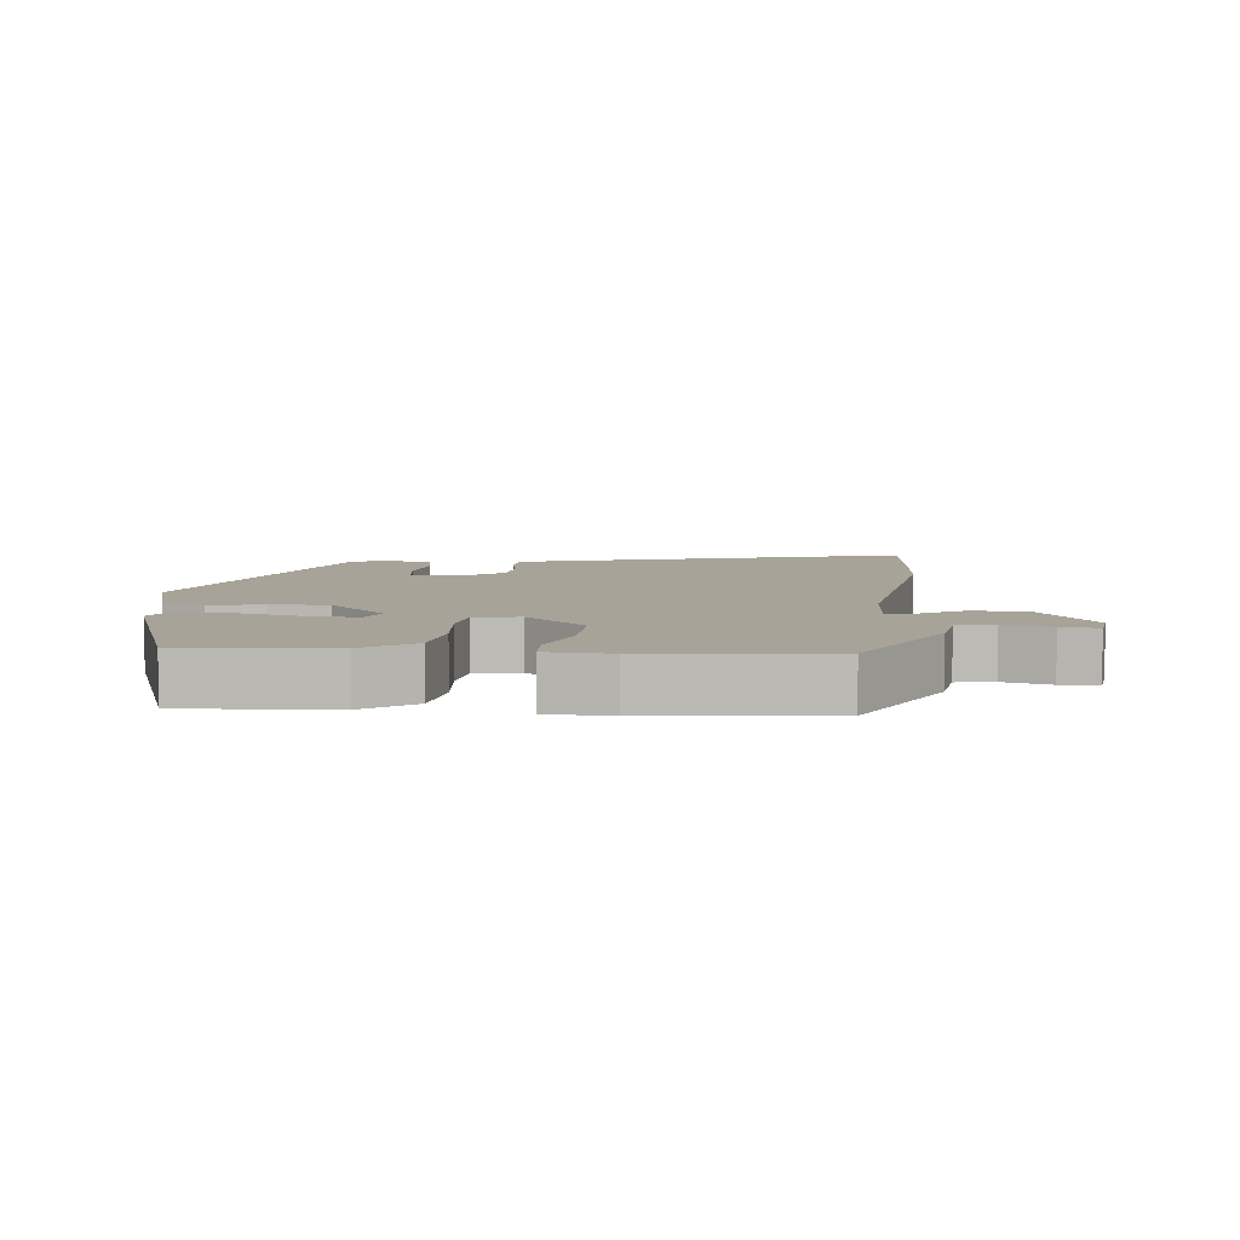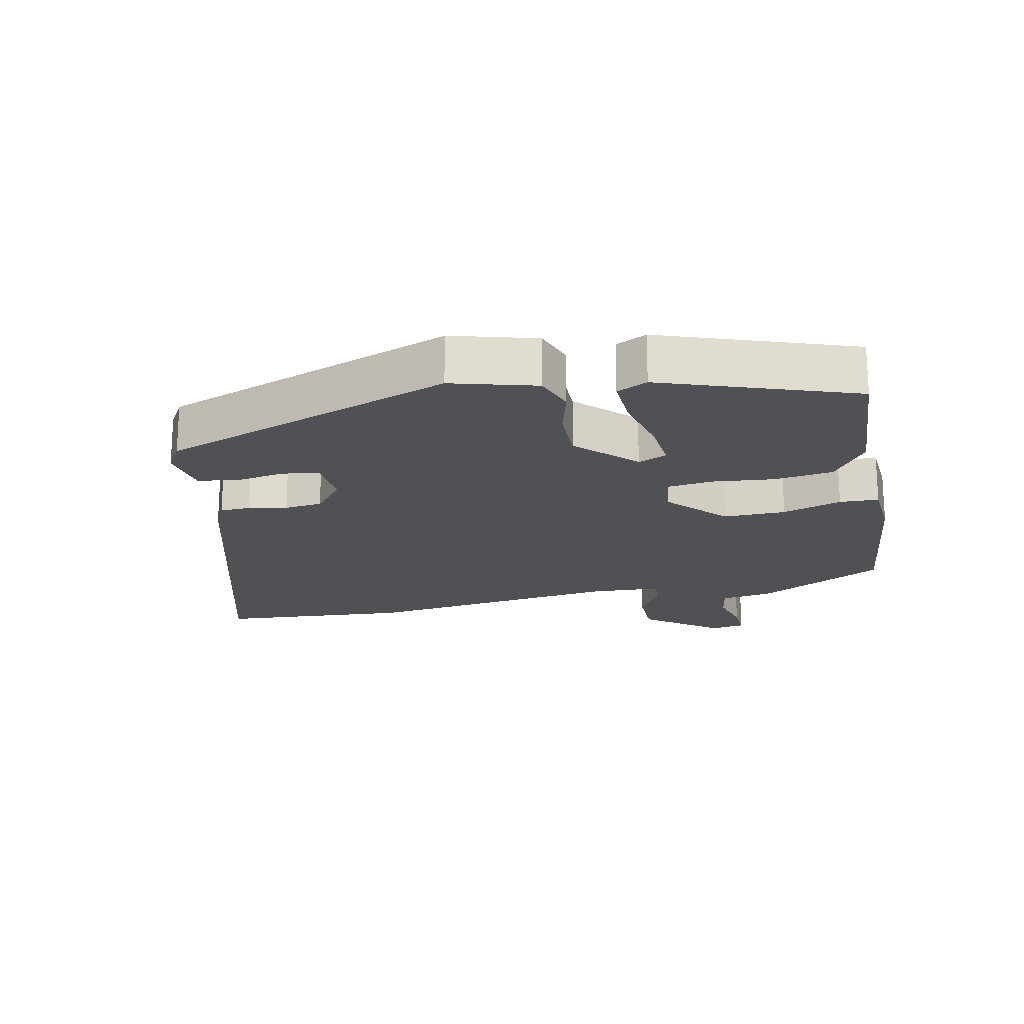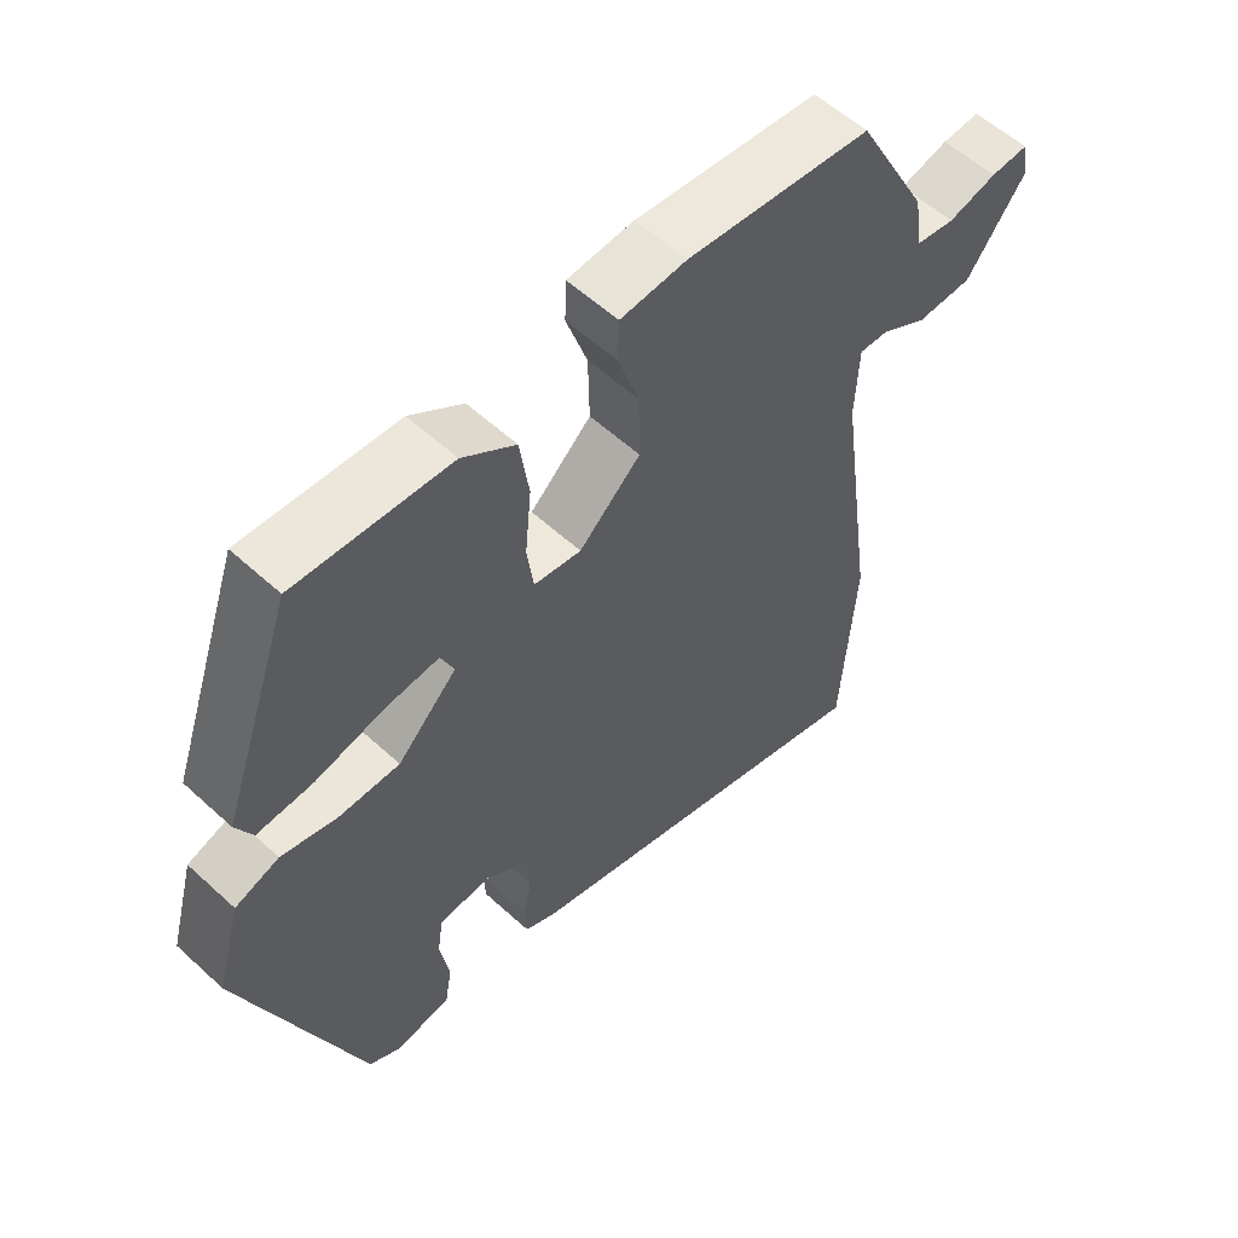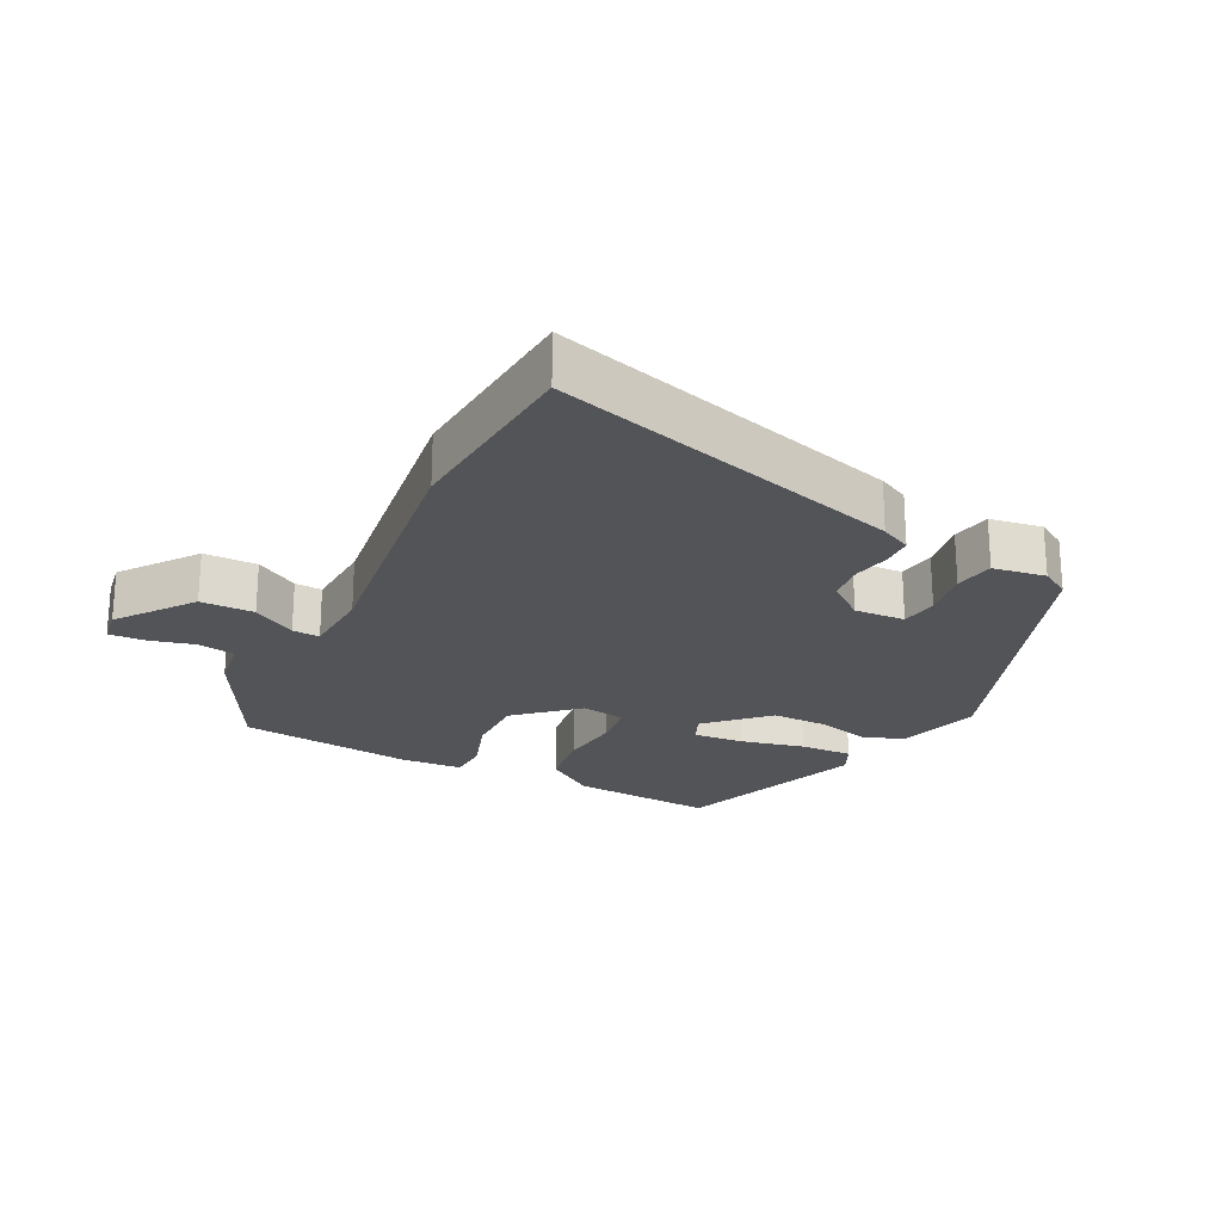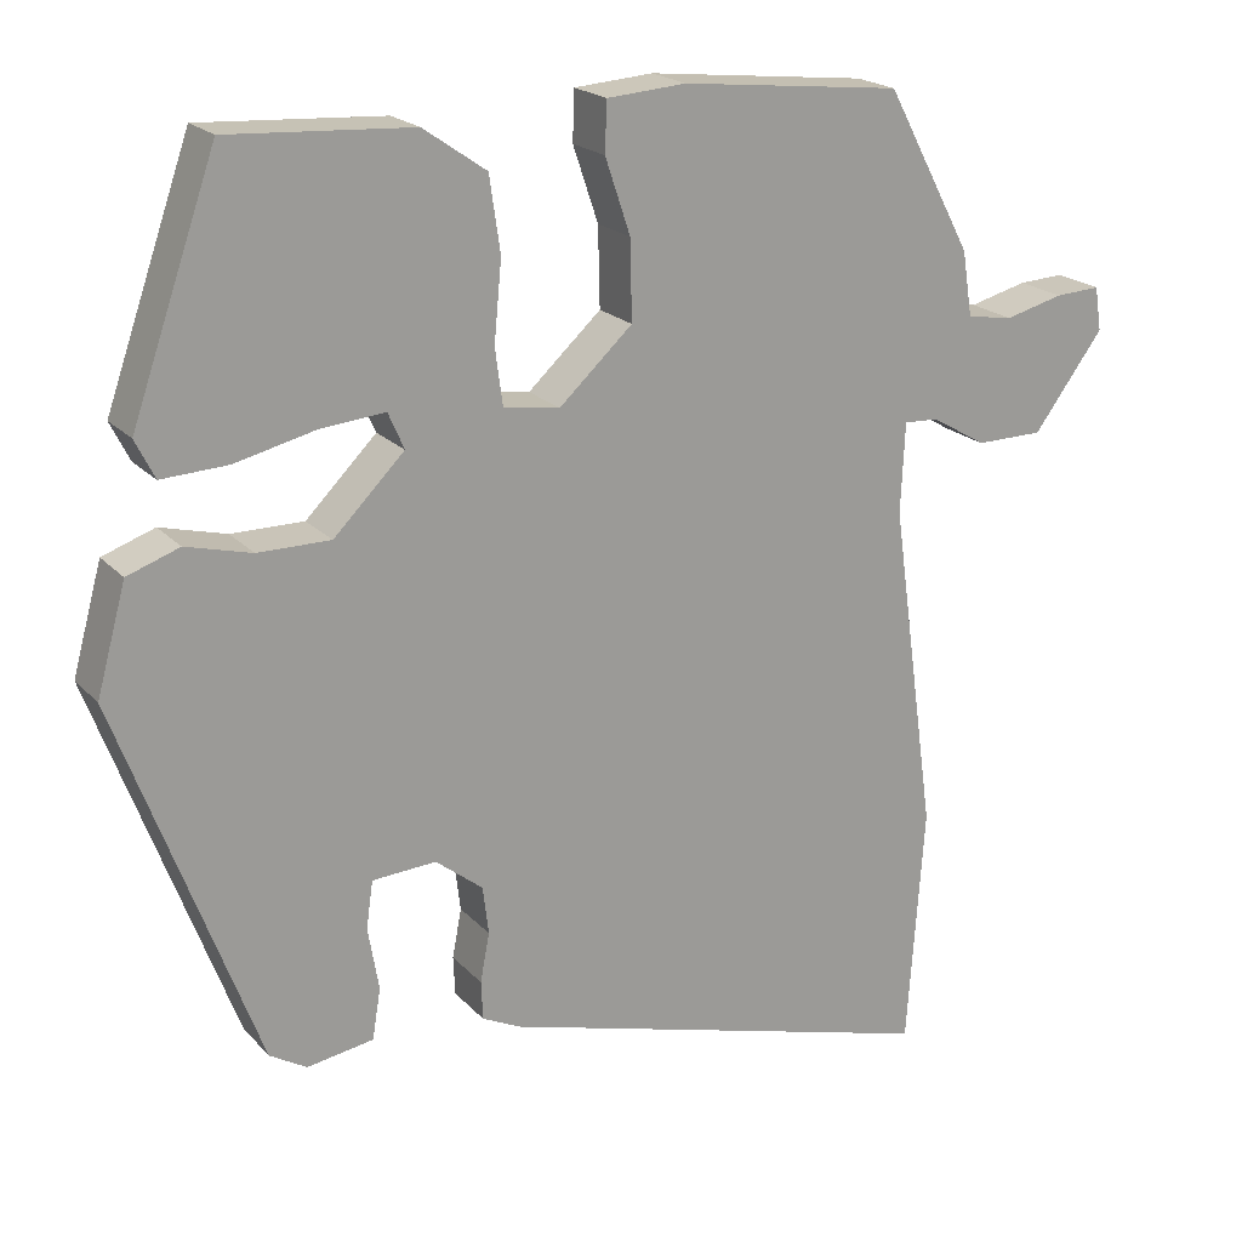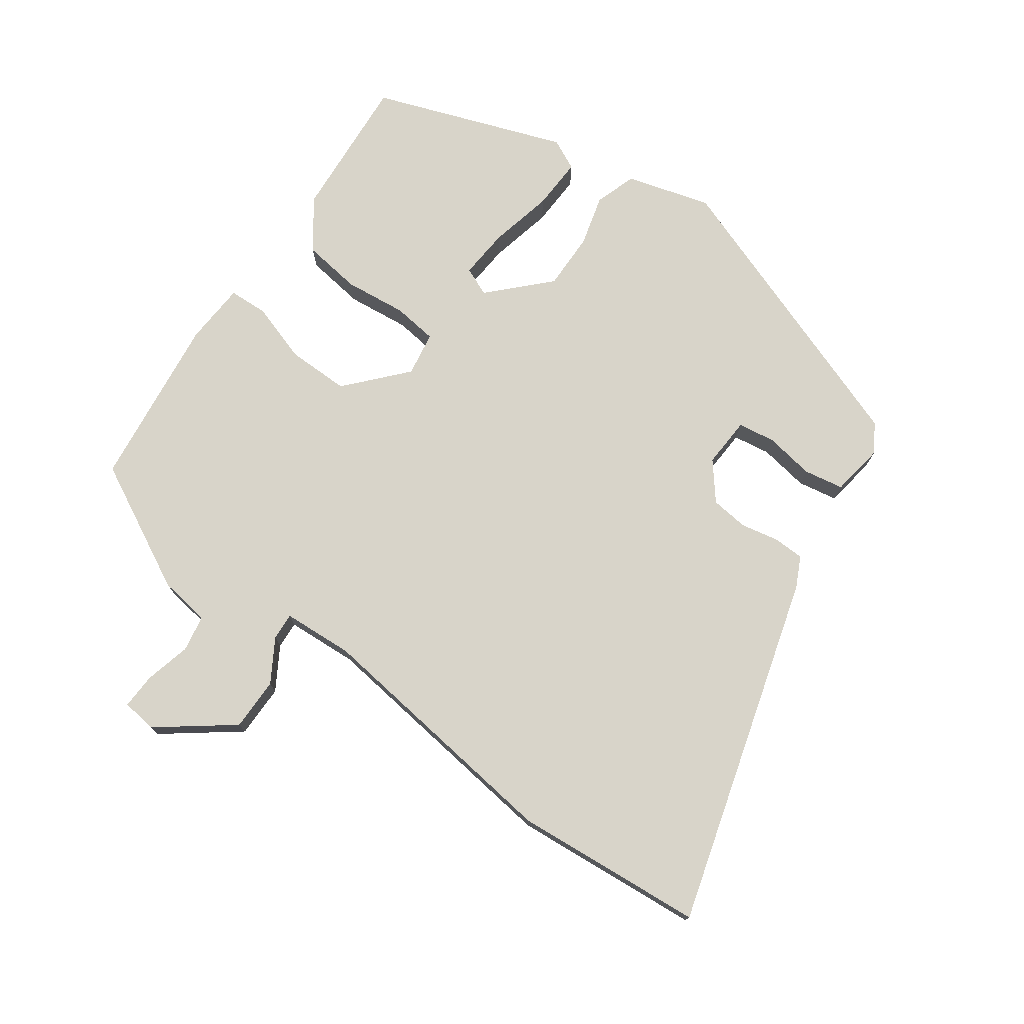
<metadata>
{"format":"obj","ext":"obj","renderer":"f3d","projection":"perspective","resolution":1024,"background":"white","views":[{"elev":6.9,"azim":5.5,"up":"+Y"},{"elev":-19.6,"azim":-78.3,"up":"+Y"},{"elev":56.8,"azim":-46.3,"up":"+Z"},{"elev":-23.2,"azim":152.8,"up":"+Y"},{"elev":20.2,"azim":-29.3,"up":"+Z"},{"elev":75.3,"azim":124.9,"up":"+Y"}]}
</metadata>
<code>
v -0.345 0.07 -0.468
v -0.51 0.07 -0.027
v -0.475 0.07 0.1
v -0.413 0.07 0.122
v -0.335 0.07 0.102
v -0.249 0.07 0.102
v -0.165 0.07 0.186
v -0.184 0.07 0.229
v -0.26 0.07 0.222
v -0.356 0.07 0.199
v -0.435 0.07 0.195
v -0.458 0.07 0.241
v -0.357 0.07 0.53
v -0.139 0.07 0.517
v -0.064 0.07 0.465
v -0.051 0.07 0.376
v -0.06 0.07 0.282
v -0.051 0.07 0.215
v 0.016 0.07 0.205
v 0.103 0.07 0.285
v 0.101 0.07 0.379
v 0.071 0.07 0.468
v 0.073 0.07 0.527
v 0.167 0.07 0.534
v 0.429 0.07 0.506
v 0.531 0.07 0.315
v 0.543 0.07 0.238
v 0.598 0.07 0.229
v 0.667 0.07 0.247
v 0.721 0.07 0.25
v 0.729 0.07 0.198
v 0.646 0.07 0.086
v 0.566 0.07 0.085
v 0.501 0.07 0.123
v 0.46 0.07 0.125
v 0.455 0.07 0.018
v 0.509 0.07 -0.372
v 0.489 0.07 -0.659
v -0.041 0.07 -0.512
v -0.087 0.07 -0.49
v -0.089 0.07 -0.444
v -0.078 0.07 -0.386
v -0.085 0.07 -0.329
v -0.141 0.07 -0.285
v -0.217 0.07 -0.29
v -0.225 0.07 -0.346
v -0.212 0.07 -0.421
v -0.222 0.07 -0.481
v -0.301 0.07 -0.494
v -0.345 0 -0.468
v -0.51 0 -0.027
v -0.475 0 0.1
v -0.413 0 0.122
v -0.335 0 0.102
v -0.249 0 0.102
v -0.165 0 0.186
v -0.184 0 0.229
v -0.26 0 0.222
v -0.356 0 0.199
v -0.435 0 0.195
v -0.458 0 0.241
v -0.357 0 0.53
v -0.139 0 0.517
v -0.064 0 0.465
v -0.051 0 0.376
v -0.06 0 0.282
v -0.051 0 0.215
v 0.016 0 0.205
v 0.103 0 0.285
v 0.101 0 0.379
v 0.071 0 0.468
v 0.073 0 0.527
v 0.167 0 0.534
v 0.429 0 0.506
v 0.531 0 0.315
v 0.543 0 0.238
v 0.598 0 0.229
v 0.667 0 0.247
v 0.721 0 0.25
v 0.729 0 0.198
v 0.646 0 0.086
v 0.566 0 0.085
v 0.501 0 0.123
v 0.46 0 0.125
v 0.455 0 0.018
v 0.509 0 -0.372
v 0.489 0 -0.659
v -0.041 0 -0.512
v -0.087 0 -0.49
v -0.089 0 -0.444
v -0.078 0 -0.386
v -0.085 0 -0.329
v -0.141 0 -0.285
v -0.217 0 -0.29
v -0.225 0 -0.346
v -0.212 0 -0.421
v -0.222 0 -0.481
v -0.301 0 -0.494
f 3 4 5
f 2 3 5
f 1 2 5
f 49 1 5
f 48 49 5
f 47 48 5
f 46 47 5
f 45 46 5 6
f 44 45 6 7
f 43 44 7
f 40 41 42
f 39 40 42
f 38 39 42
f 37 38 42
f 36 37 42
f 35 36 42 43
f 32 33 34
f 31 32 34
f 30 31 34
f 29 30 34
f 28 29 34
f 27 28 34 35
f 26 27 35
f 25 26 35
f 24 25 35
f 23 24 35
f 22 23 35
f 21 22 35
f 20 21 35
f 19 20 35 43
f 15 16 17
f 14 15 17
f 13 14 17
f 12 13 17
f 11 12 17
f 10 11 17
f 9 10 17
f 8 9 17
f 7 8 17 18
f 7 18 19 43
f 54 53 52
f 54 52 51
f 54 51 50
f 54 50 98
f 54 98 97
f 54 97 96
f 54 96 95
f 55 54 95 94
f 56 55 94 93
f 56 93 92
f 91 90 89
f 91 89 88
f 91 88 87
f 91 87 86
f 91 86 85
f 92 91 85 84
f 83 82 81
f 83 81 80
f 83 80 79
f 83 79 78
f 83 78 77
f 84 83 77 76
f 84 76 75
f 84 75 74
f 84 74 73
f 84 73 72
f 84 72 71
f 84 71 70
f 84 70 69
f 92 84 69 68
f 66 65 64
f 66 64 63
f 66 63 62
f 66 62 61
f 66 61 60
f 66 60 59
f 66 59 58
f 66 58 57
f 67 66 57 56
f 92 68 67 56
f 1 50 51 2
f 2 51 52 3
f 3 52 53 4
f 4 53 54 5
f 5 54 55 6
f 6 55 56 7
f 7 56 57 8
f 8 57 58 9
f 9 58 59 10
f 10 59 60 11
f 11 60 61 12
f 12 61 62 13
f 13 62 63 14
f 14 63 64 15
f 15 64 65 16
f 16 65 66 17
f 17 66 67 18
f 18 67 68 19
f 19 68 69 20
f 20 69 70 21
f 21 70 71 22
f 22 71 72 23
f 23 72 73 24
f 24 73 74 25
f 25 74 75 26
f 26 75 76 27
f 27 76 77 28
f 28 77 78 29
f 29 78 79 30
f 30 79 80 31
f 31 80 81 32
f 32 81 82 33
f 33 82 83 34
f 34 83 84 35
f 35 84 85 36
f 36 85 86 37
f 37 86 87 38
f 38 87 88 39
f 39 88 89 40
f 40 89 90 41
f 41 90 91 42
f 42 91 92 43
f 43 92 93 44
f 44 93 94 45
f 45 94 95 46
f 46 95 96 47
f 47 96 97 48
f 48 97 98 49
f 49 98 50 1

</code>
